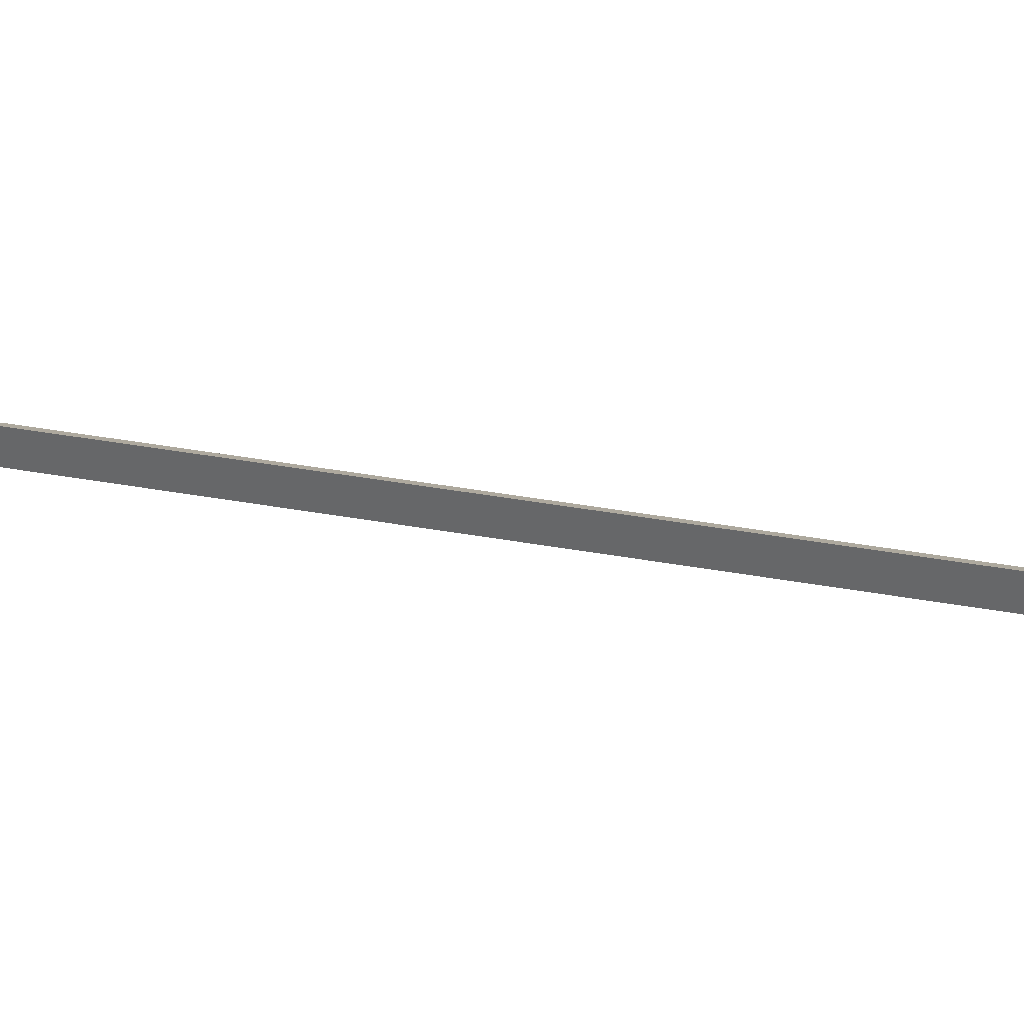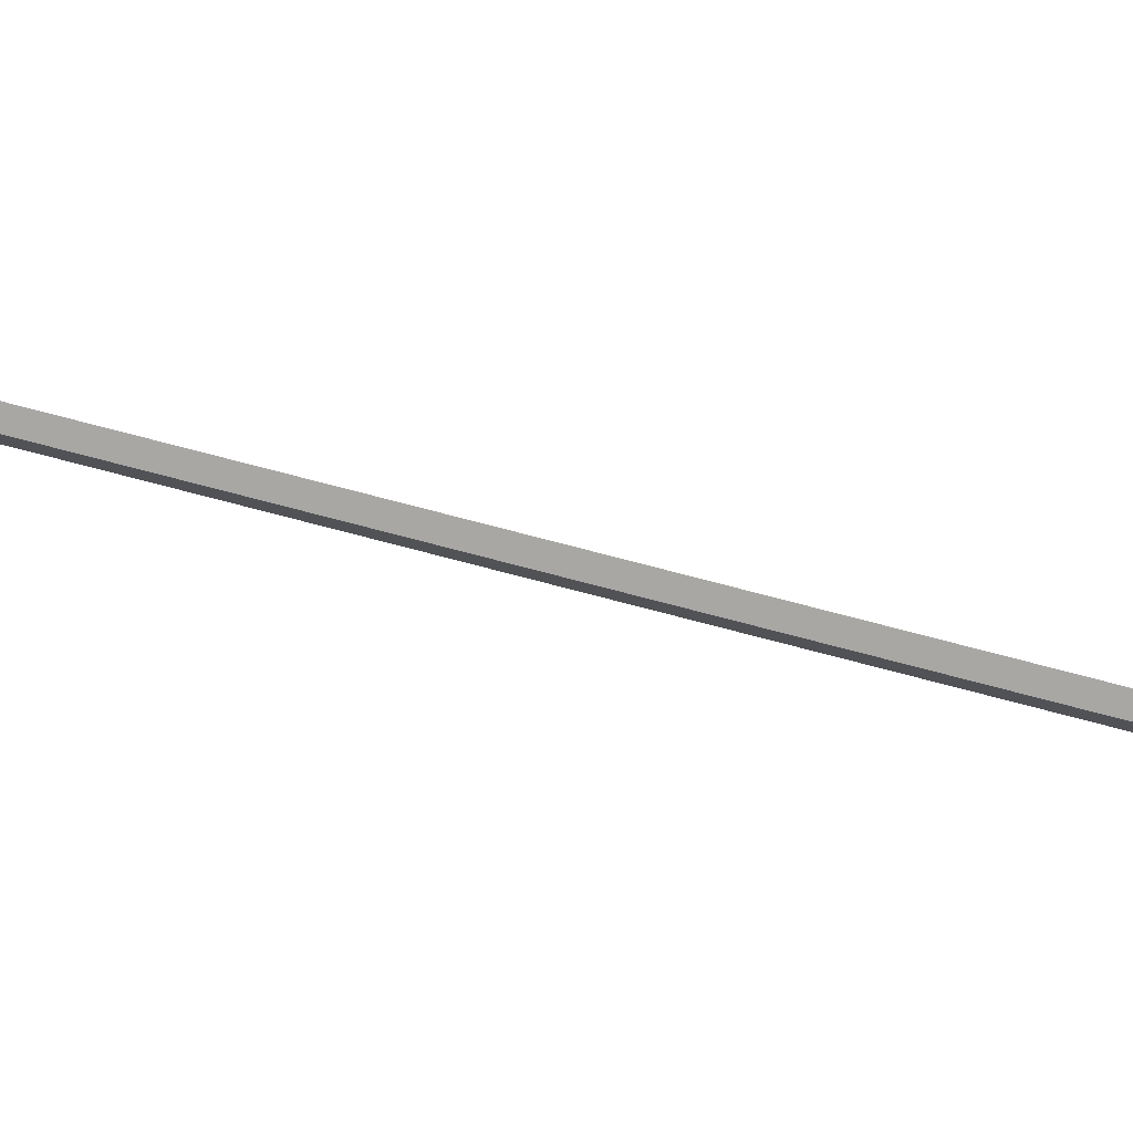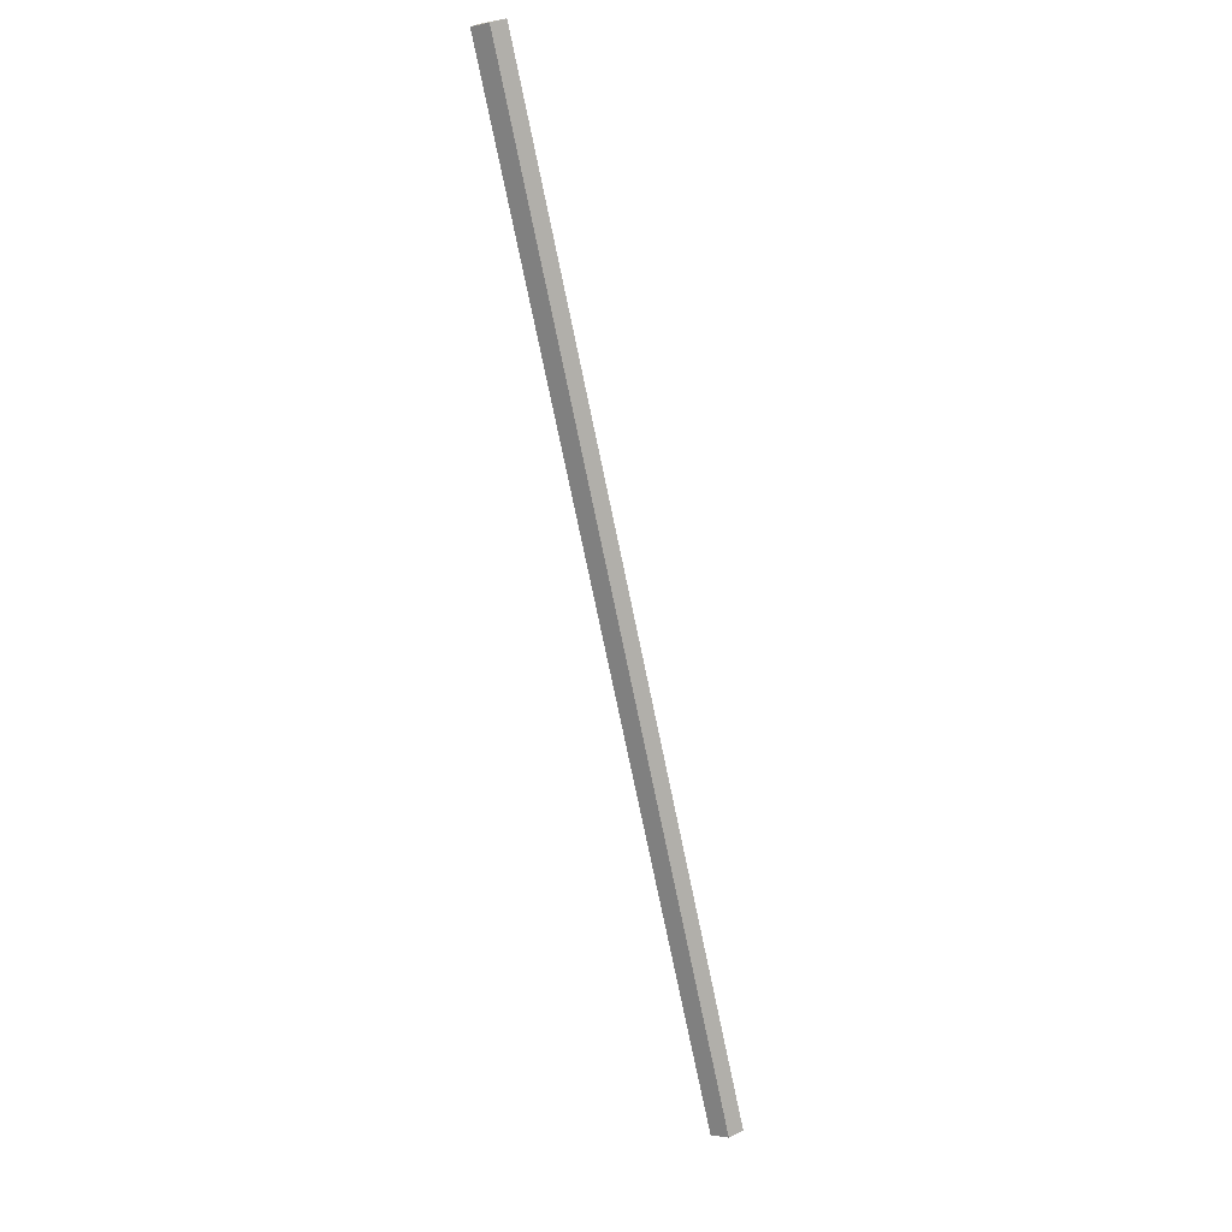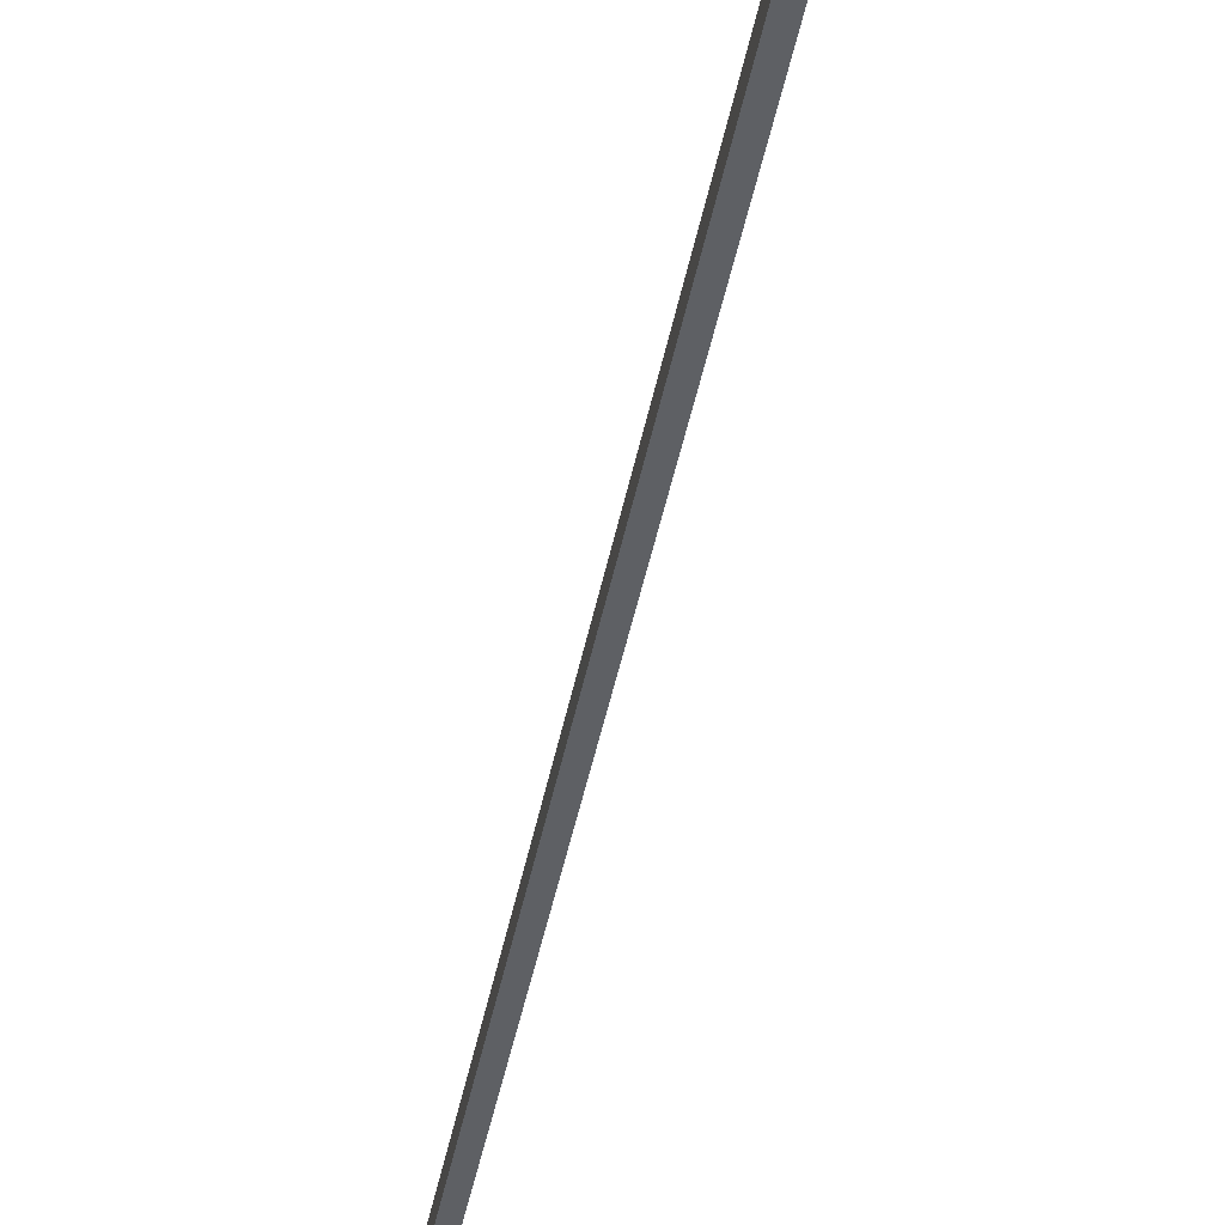
<metadata>
{"format":"obj","ext":"obj","renderer":"f3d","projection":"perspective","resolution":1024,"background":"white","views":[{"elev":35.7,"azim":-55.2,"up":"+Y"},{"elev":75.3,"azim":125.8,"up":"+Y"},{"elev":-1.7,"azim":124.2,"up":"+Z"},{"elev":-42.9,"azim":-169.6,"up":"+Y"}]}
</metadata>
<code>
v  3.541 3.694 1.896
v  3.76 3.703 2.507
v  3.776 3.694 2.502
v  2.438 3.698 -0.947
v  0.874 4.634 -0.34
v  0.024 5.157 0.06
v  68.42 5.158 177.5
v  4.605 3.703 4.698
v  12.6 3.703 25.43
v  15.84 3.702 33.83
v  23.84 3.702 54.59
v  36.12 3.702 86.47
v  37.19 3.702 89.22
v  38.25 3.702 91.99
v  49.48 3.702 121.1
v  58.54 3.702 144.6
v  68.72 3.702 171
v  69.76 3.701 173.7
v  69.27 4.64 177.1
v  70.83 3.702 176.5
v  0 5.158 3.158e-16
v  70.83 -1.081e-14 176.5
v  69.76 -1.064e-14 173.7
v  68.72 -1.047e-14 171
v  58.54 -8.856e-15 144.6
v  49.48 -7.416e-15 121.1
v  38.25 -5.633e-15 91.99
v  37.19 -5.463e-15 89.22
v  36.12 -5.295e-15 86.47
v  23.84 -3.342e-15 54.59
v  15.84 -2.072e-15 33.83
v  14.74 3.702 31
v  14.74 -1.898e-15 31
v  13.67 3.703 28.21
v  13.67 -1.728e-15 28.21
v  12.6 -1.557e-15 25.43
v  4.605 -2.877e-16 4.698
v  3.76 -1.535e-16 2.507
v  3.776 -1.532e-16 2.502
v  2.438 5.799e-17 -0.947
v  3.541 -1.161e-16 1.896
v  0 0 0
v  0.874 2.082e-17 -0.34
v  68.42 -1.087e-14 177.5
v  0.024 -3.674e-18 0.06
v  69.27 -1.085e-14 177.1
g defaultobject
f 1 2 3
f 4 5 1
f 6 1 5
f 2 1 6
f 7 2 6
f 8 2 7
f 9 8 7
f 10 9 7
f 11 10 7
f 12 11 7
f 13 12 7
f 14 13 7
f 15 14 7
f 16 15 7
f 17 16 7
f 18 17 7
f 19 18 7
f 20 18 19
f 6 5 21
f 22 18 20
f 18 22 23
f 18 23 17
f 17 23 24
f 17 24 16
f 16 24 25
f 16 25 15
f 15 25 26
f 15 26 14
f 14 26 27
f 14 27 13
f 13 27 28
f 13 28 12
f 12 28 29
f 12 29 11
f 11 29 30
f 11 30 10
f 10 30 31
f 10 31 32
f 32 31 33
f 32 33 34
f 34 33 35
f 34 35 9
f 9 35 36
f 9 36 8
f 8 36 37
f 8 37 2
f 2 37 38
f 39 1 3
f 1 39 4
f 4 39 40
f 40 39 41
f 38 3 2
f 3 38 39
f 5 42 21
f 42 5 4
f 42 4 40
f 42 40 43
f 42 6 21
f 6 42 7
f 7 42 44
f 44 42 45
f 44 19 7
f 19 44 20
f 20 44 22
f 22 44 46
f 39 38 41
f 41 43 40
f 43 41 42
f 42 41 45
f 45 41 38
f 45 38 44
f 44 38 37
f 44 37 36
f 44 36 31
f 44 31 30
f 44 30 29
f 44 29 28
f 44 28 27
f 44 27 26
f 44 26 25
f 44 25 24
f 44 24 23
f 44 23 46
f 46 23 22

</code>
